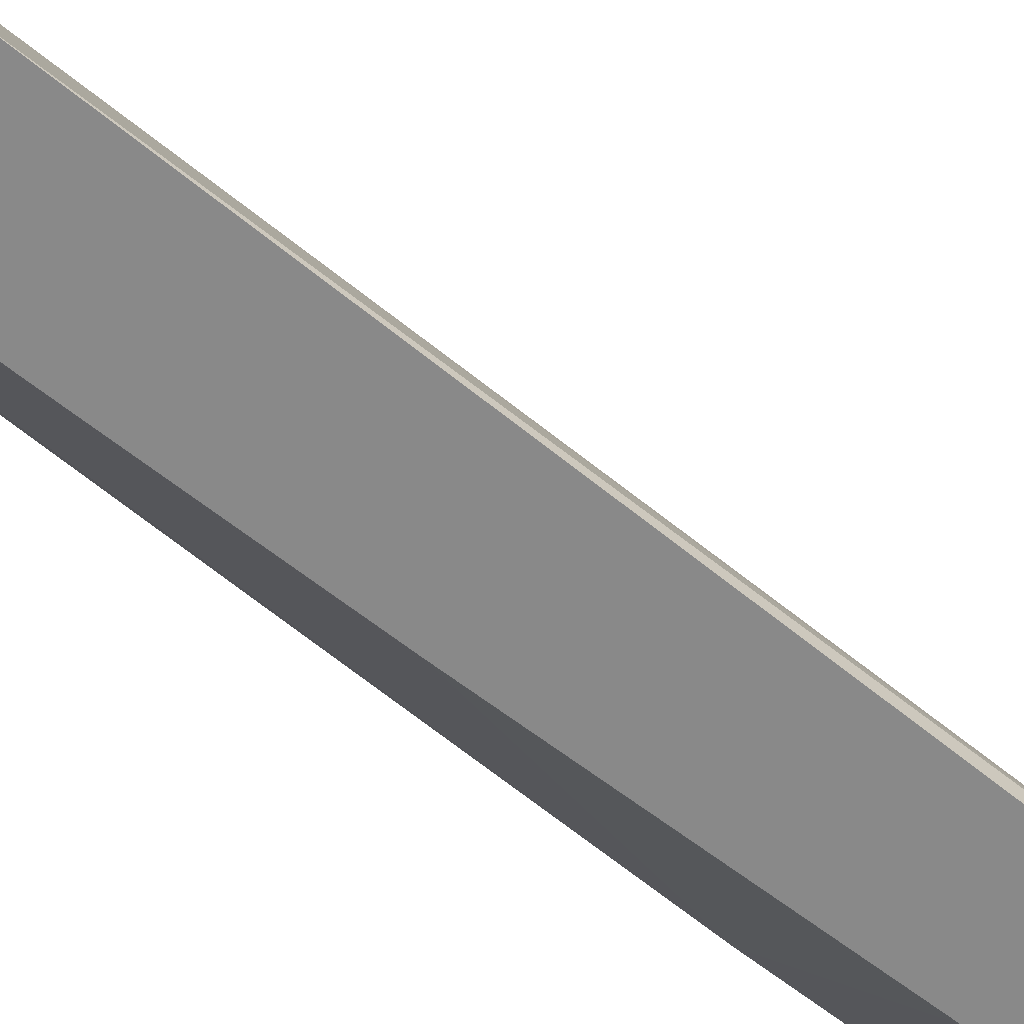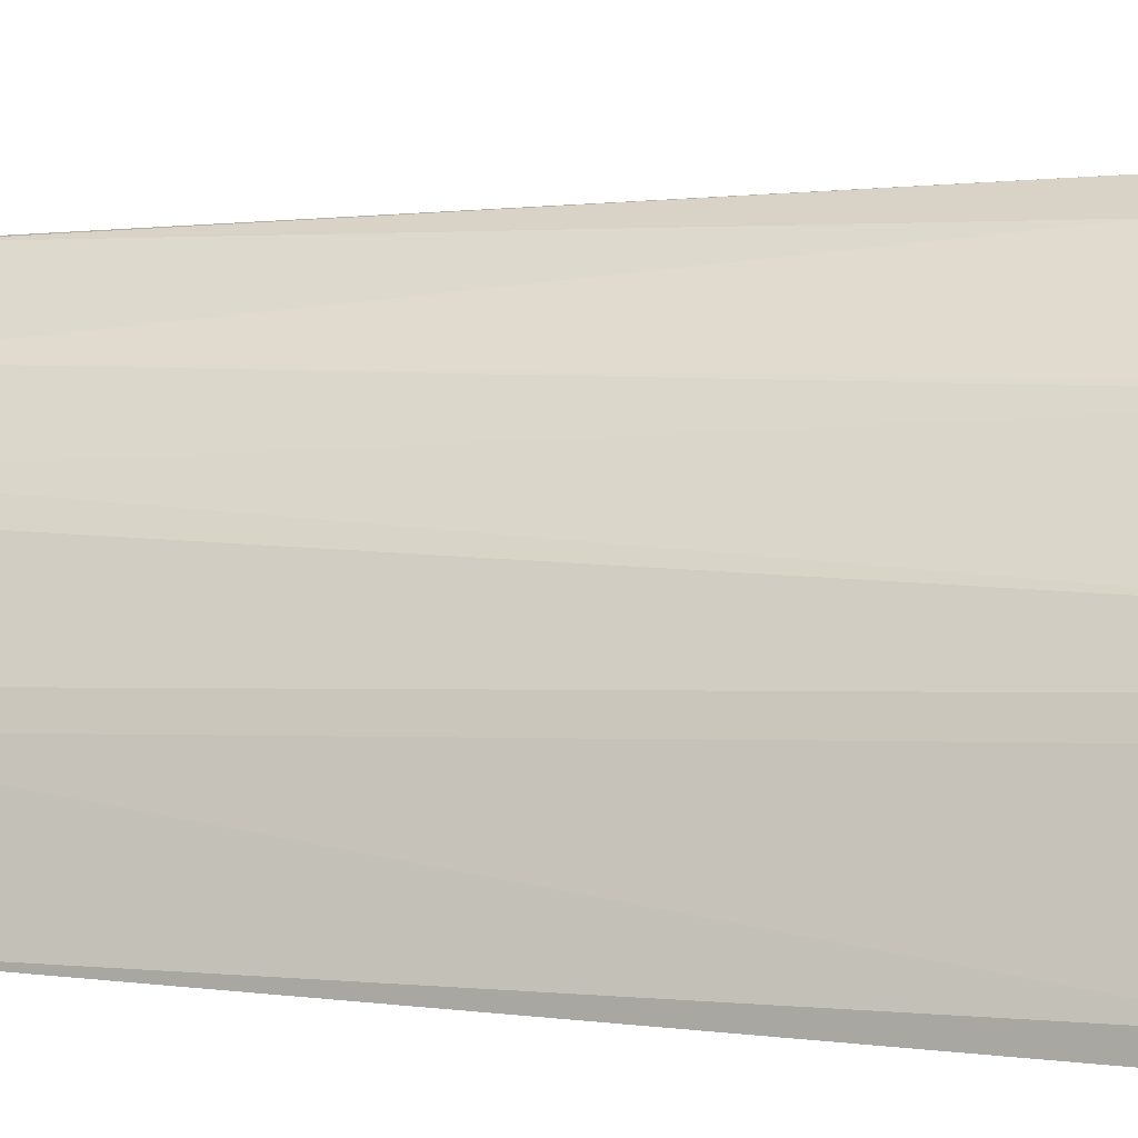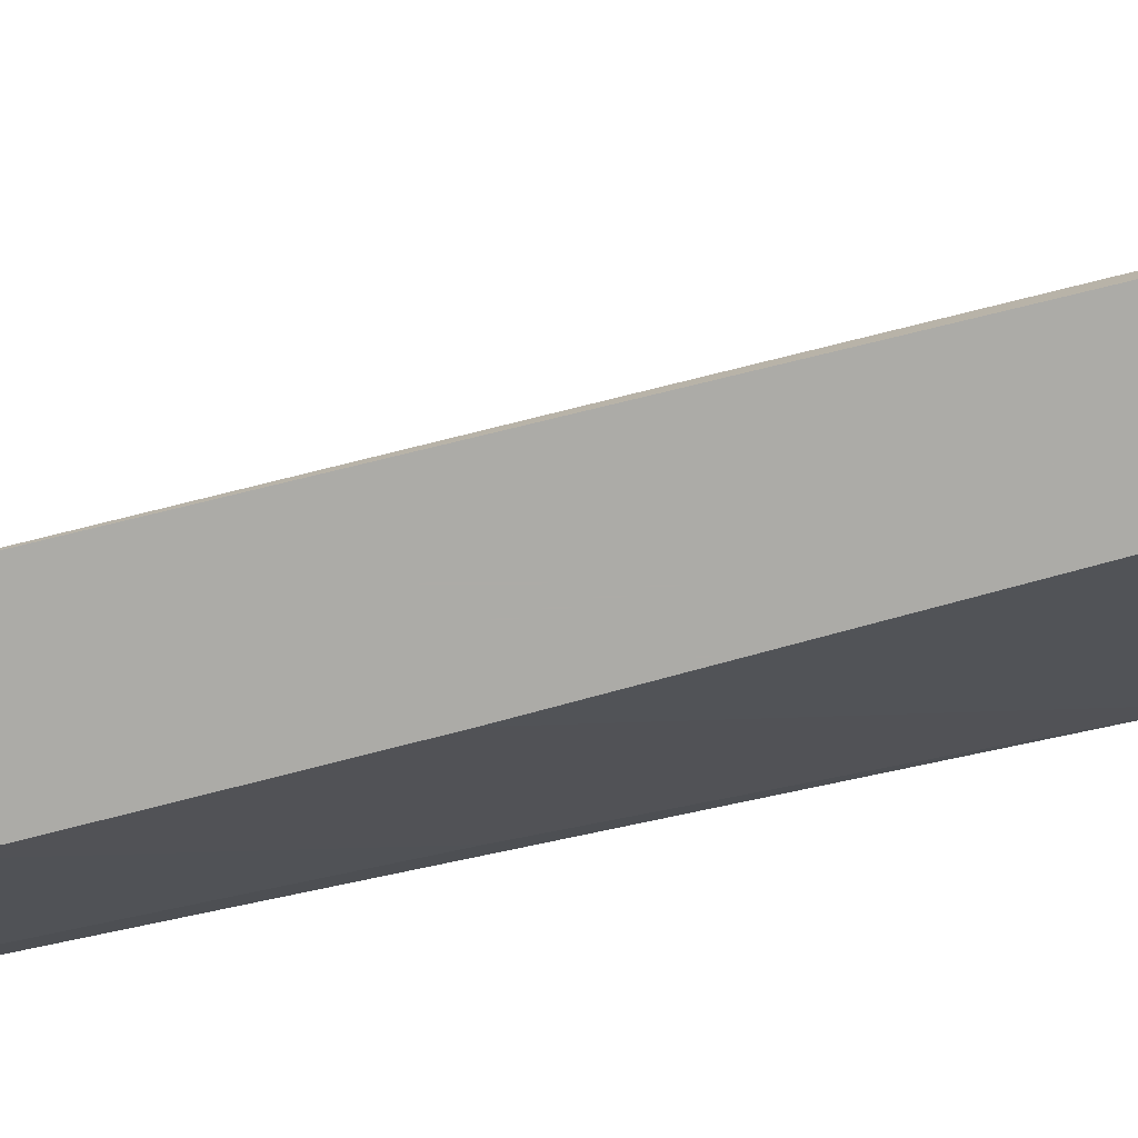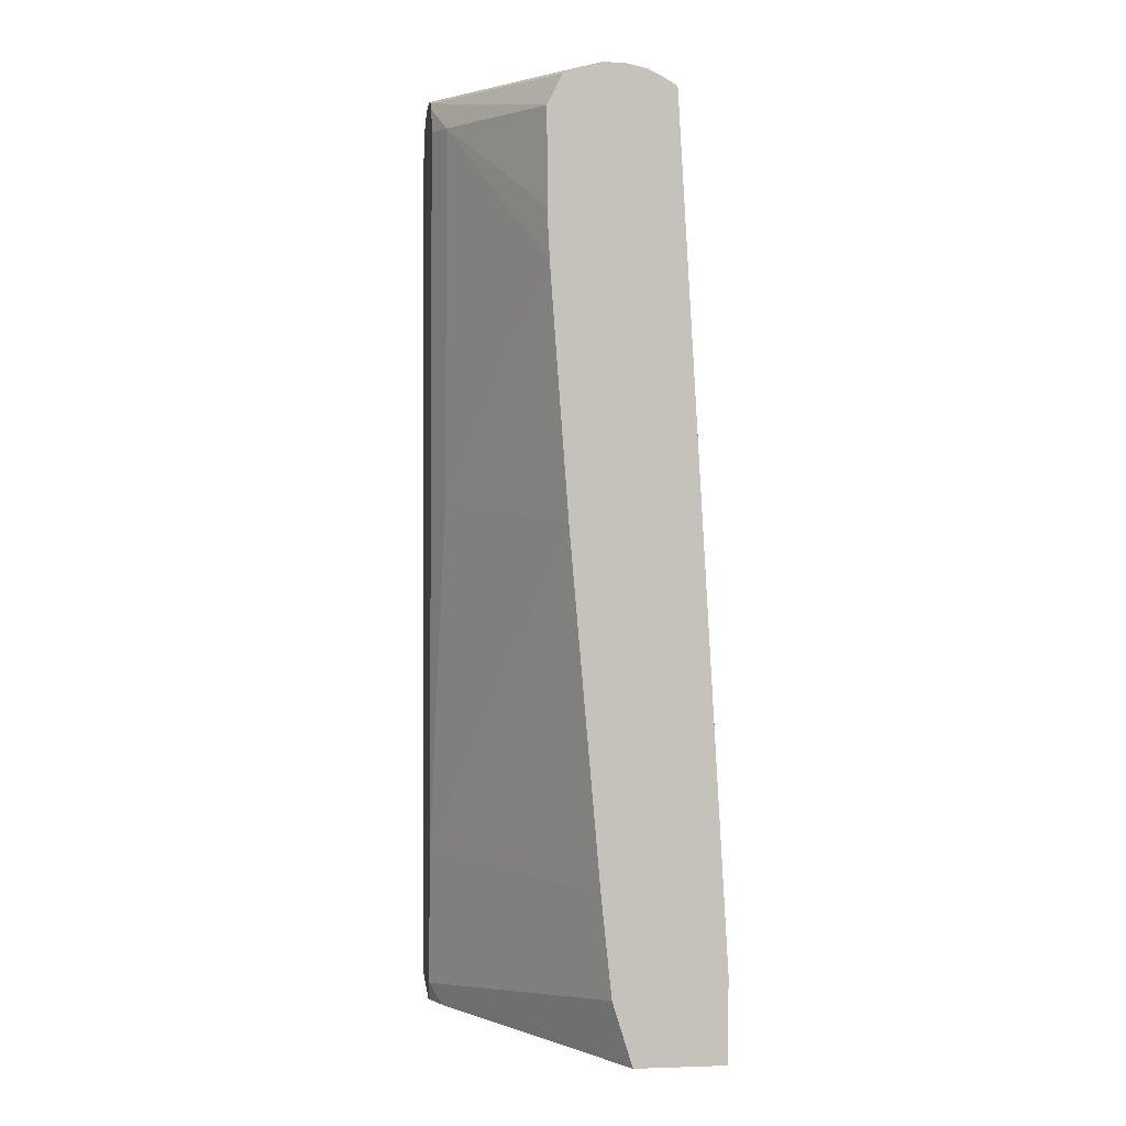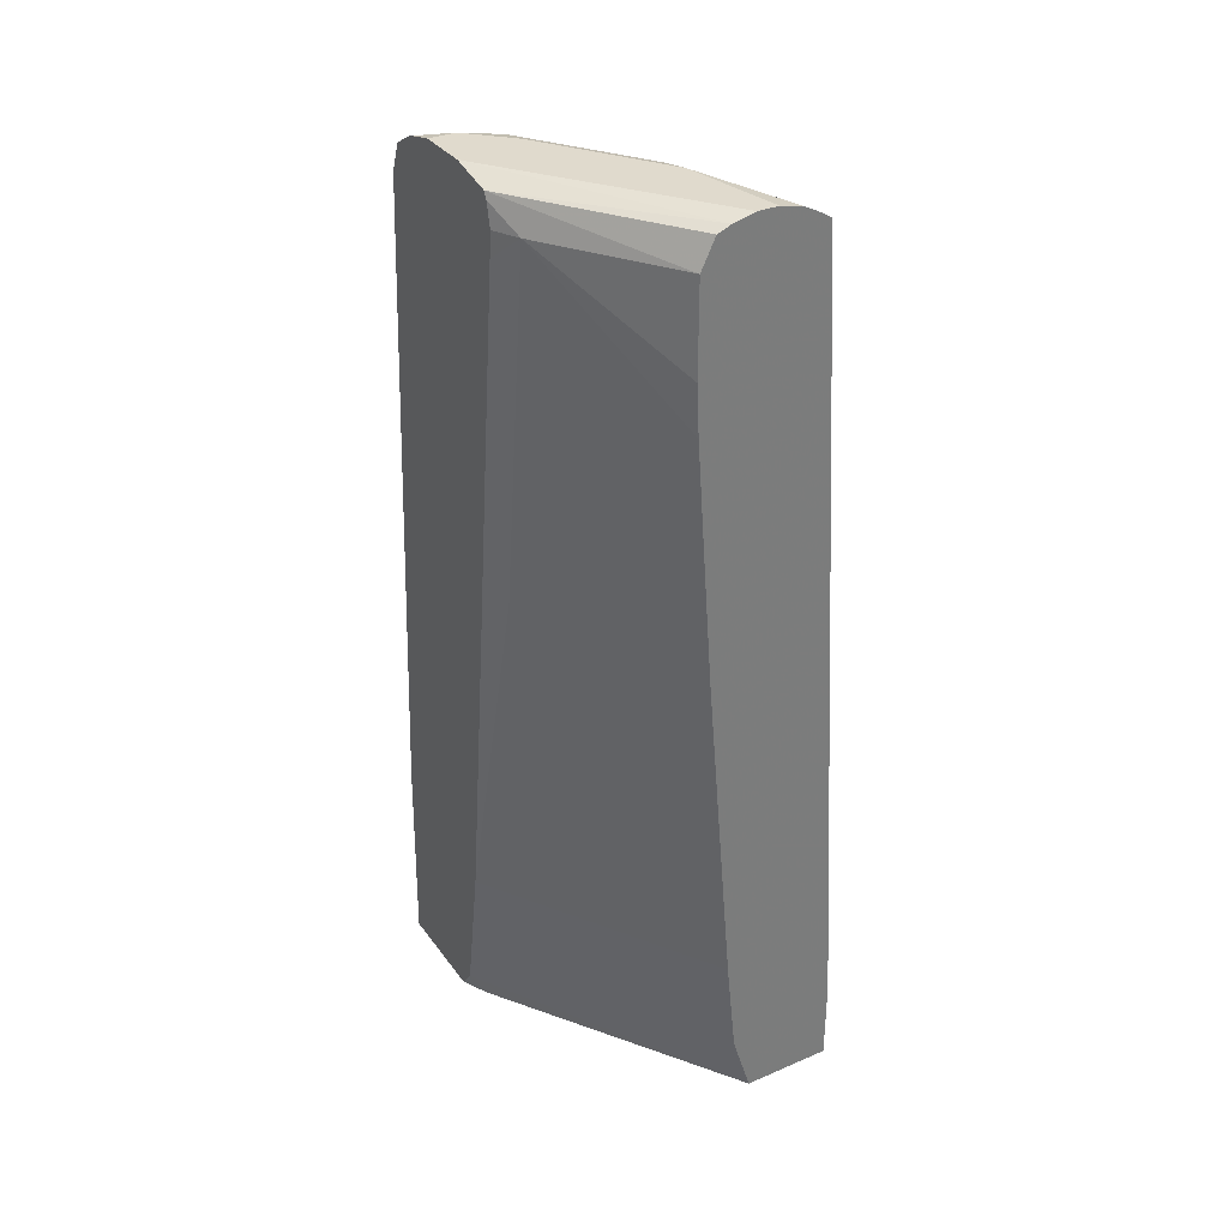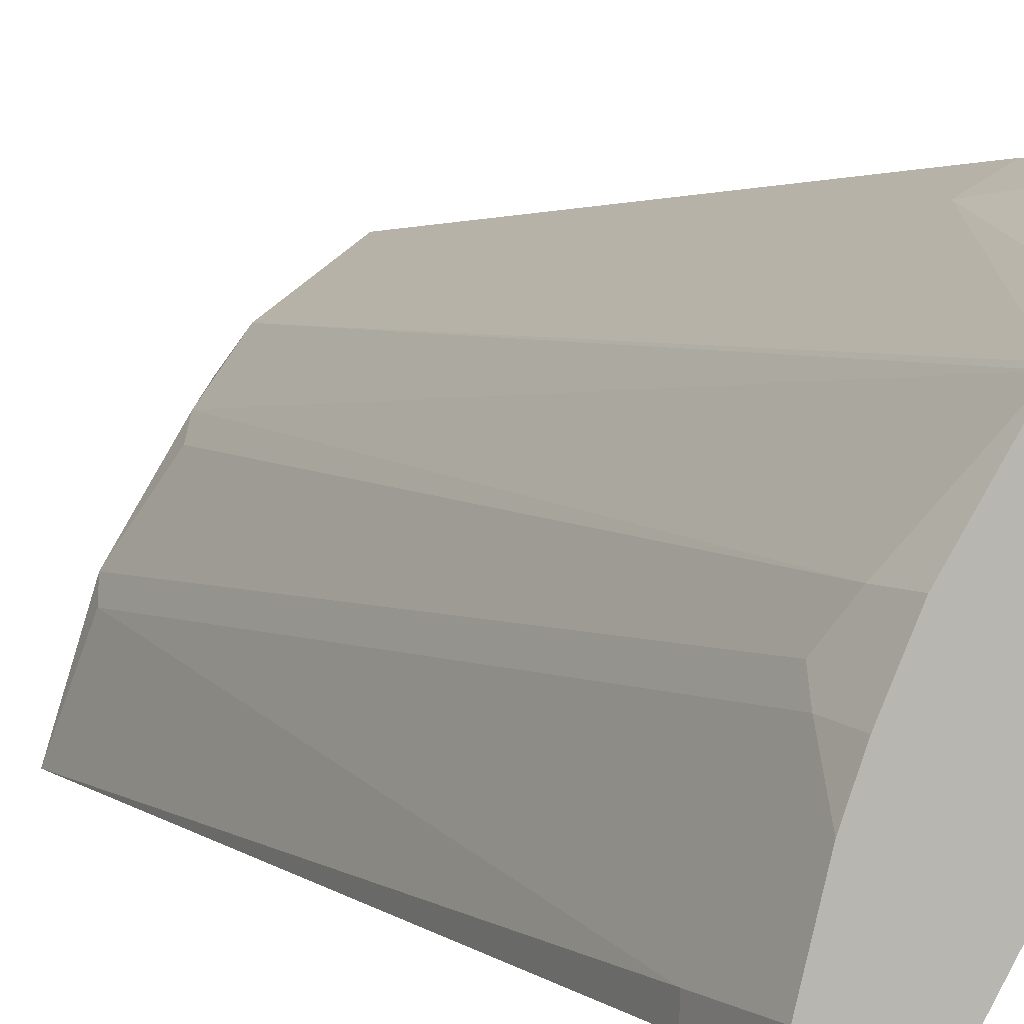
<metadata>
{"format":"obj","ext":"obj","renderer":"f3d","projection":"perspective","resolution":1024,"background":"white","views":[{"elev":-63.2,"azim":-133.1,"up":"+Z"},{"elev":7.6,"azim":-73.9,"up":"+Z"},{"elev":-76.3,"azim":-79.8,"up":"+Z"},{"elev":2.2,"azim":173.4,"up":"+Y"},{"elev":33.1,"azim":149.6,"up":"+Y"},{"elev":5.0,"azim":-29.7,"up":"+Z"}]}
</metadata>
<code>
v -0.2261 -0.03442 0.5532
v -0.2588 -0.03442 0.5337
v -0.2261 -0.03442 0.472
v -0.2261 0.1233 0.5493
v -0.2567 0.1233 0.534
v -0.3059 -0.03442 0.5009
v -0.2362 -0.03442 0.4518
v -0.2261 -0.01804 0.4593
v -0.2261 0.6381 0.516
v -0.2311 0.6316 0.516
v -0.3286 -0.0308 0.4826
v -0.2876 0.647 0.4724
v -0.3286 -0.03442 0.4826
v -0.3622 -0.03442 0.2614
v -0.3469 0.01494 0.2614
v -0.3389 0.09247 0.2614
v -0.2261 0.09247 0.4415
v -0.2261 0.6602 0.5072
v -0.3312 -0.03442 0.4802
v -0.2696 0.6624 0.4775
v -0.2811 0.6701 0.4621
v -0.3004 0.6624 0.4467
v -0.3197 0.647 0.4313
v -0.4313 -0.03442 0.2614
v -0.3162 0.3538 0.2614
v -0.3158 0.3543 0.2619
v -0.2362 0.1233 0.4211
v -0.2362 0.3697 0.3903
v -0.2261 0.3506 0.4123
v -0.2261 0.6696 0.4911
v -0.2567 0.6675 0.4826
v -0.38 1.877e-05 0.4108
v -0.38 -0.03442 0.4108
v -0.2465 0.6777 0.4621
v -0.2773 0.6777 0.4313
v -0.3427 0.6701 0.3697
v -0.362 0.6624 0.3543
v -0.3312 0.6316 0.4159
v -0.4313 -0.03442 0.2773
v -0.4313 0.03084 0.2614
v -0.3081 0.4621 0.2614
v -0.3025 0.5386 0.2614
v -0.2362 0.647 0.3595
v -0.2261 0.6279 0.3815
v -0.2261 0.6719 0.4854
v -0.3928 0.01543 0.3851
v -0.3902 1.877e-05 0.3903
v -0.3902 -0.03442 0.3903
v -0.2261 0.6777 0.4621
v -0.3389 0.6777 0.3389
v -0.3594 0.6675 0.3389
v -0.3928 0.6624 0.2619
v -0.3697 0.647 0.3389
v -0.4005 1.877e-05 0.3697
v -0.4148 -0.03442 0.3352
v -0.4313 0.03084 0.2773
v -0.393 0.6619 0.2614
v -0.3006 0.5769 0.2614
v -0.3006 0.647 0.2614
v -0.2261 0.6648 0.3836
v -0.2261 0.647 0.3796
v -0.4005 -0.03442 0.3697
v -0.2261 0.6777 0.4209
v -0.3548 0.6777 0.2614
v -0.3716 0.674 0.2614
v -0.3821 0.6687 0.2614
v -0.3927 0.6625 0.2614
v -0.4017 -0.03442 0.3673
v -0.3114 0.6692 0.2614
v -0.2261 0.6701 0.3862
v -0.3218 0.6735 0.2614
v -0.3389 0.6777 0.2614
f 28 43 44
f 28 44 29
f 28 41 42
f 28 42 43
f 30 45 34
f 32 38 46
f 32 46 47
f 32 47 48
f 32 48 33
f 34 49 63
f 34 63 72
f 26 28 27
f 34 72 64
f 30 34 31
f 26 41 28
f 21 35 50
f 24 56 40
f 18 31 20
f 19 32 33
f 19 23 32
f 20 31 21
f 21 34 35
f 34 64 50
f 25 41 26
f 21 50 36
f 21 37 22
f 21 31 34
f 22 37 23
f 23 37 38
f 23 38 32
f 24 39 56
f 21 36 37
f 34 50 35
f 43 59 60
f 36 50 51
f 51 67 52
f 51 65 66
f 52 57 53
f 52 67 57
f 53 57 56
f 54 56 55
f 51 66 67
f 54 55 68
f 59 69 70
f 59 70 60
f 63 70 71
f 63 71 72
f 69 71 70
f 18 30 31
f 54 68 62
f 34 45 49
f 50 65 51
f 47 62 48
f 36 51 37
f 37 51 52
f 37 52 53
f 37 53 54
f 37 54 46
f 37 46 38
f 50 64 65
f 39 55 56
f 42 58 43
f 43 58 59
f 43 60 61
f 43 61 44
f 46 54 47
f 47 54 62
f 40 56 57
f 53 56 54
f 17 28 29
f 16 27 17
f 1 61 60
f 1 60 70
f 1 70 63
f 1 63 49
f 1 49 45
f 1 45 30
f 1 44 61
f 1 30 18
f 1 9 4
f 1 4 5
f 1 5 2
f 2 5 6
f 3 7 8
f 4 9 10
f 1 18 9
f 4 10 5
f 1 29 44
f 1 8 17
f 17 27 28
f 1 2 6
f 1 6 13
f 1 13 19
f 1 19 33
f 1 33 48
f 1 17 29
f 1 48 62
f 1 68 55
f 1 55 39
f 1 24 14
f 1 14 7
f 1 7 3
f 1 3 8
f 1 62 68
f 5 11 6
f 1 39 24
f 5 12 11
f 14 66 65
f 14 65 64
f 14 64 72
f 14 72 71
f 14 71 69
f 14 69 59
f 14 67 66
f 14 59 58
f 14 41 25
f 14 25 16
f 14 16 15
f 16 25 26
f 16 26 27
f 5 10 12
f 14 58 42
f 14 57 67
f 14 42 41
f 14 24 40
f 6 11 13
f 14 40 57
f 7 14 8
f 8 14 15
f 8 15 16
f 9 18 10
f 10 18 12
f 8 16 17
f 11 12 19
f 12 23 19
f 12 18 20
f 12 20 21
f 12 22 23
f 11 19 13
f 12 21 22

</code>
